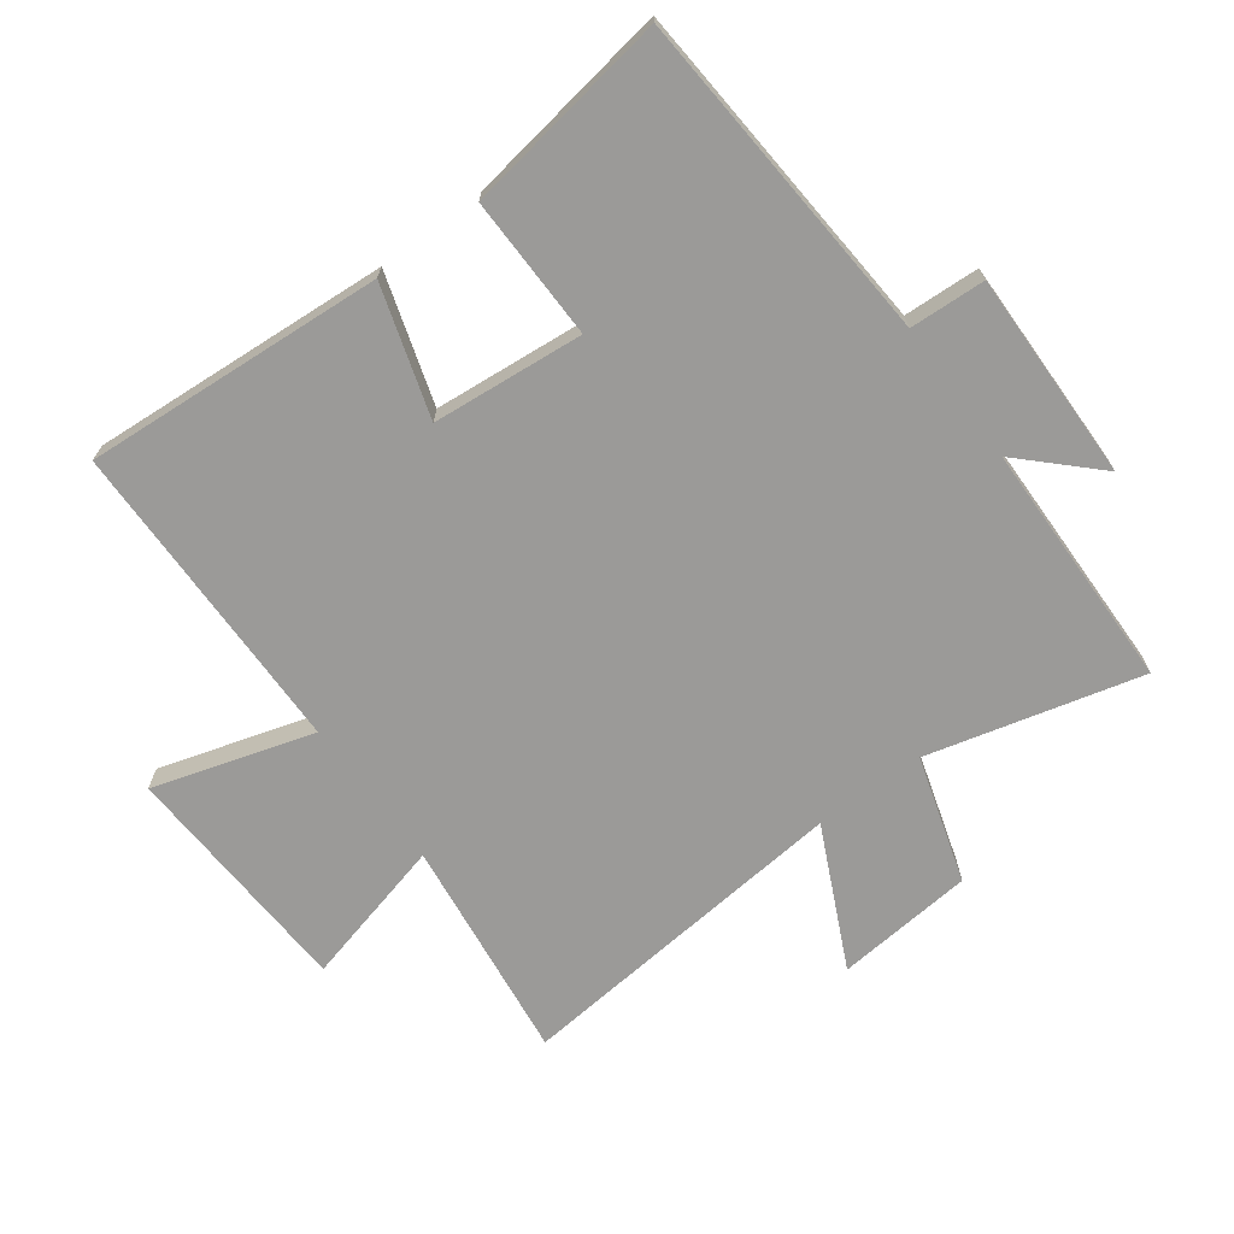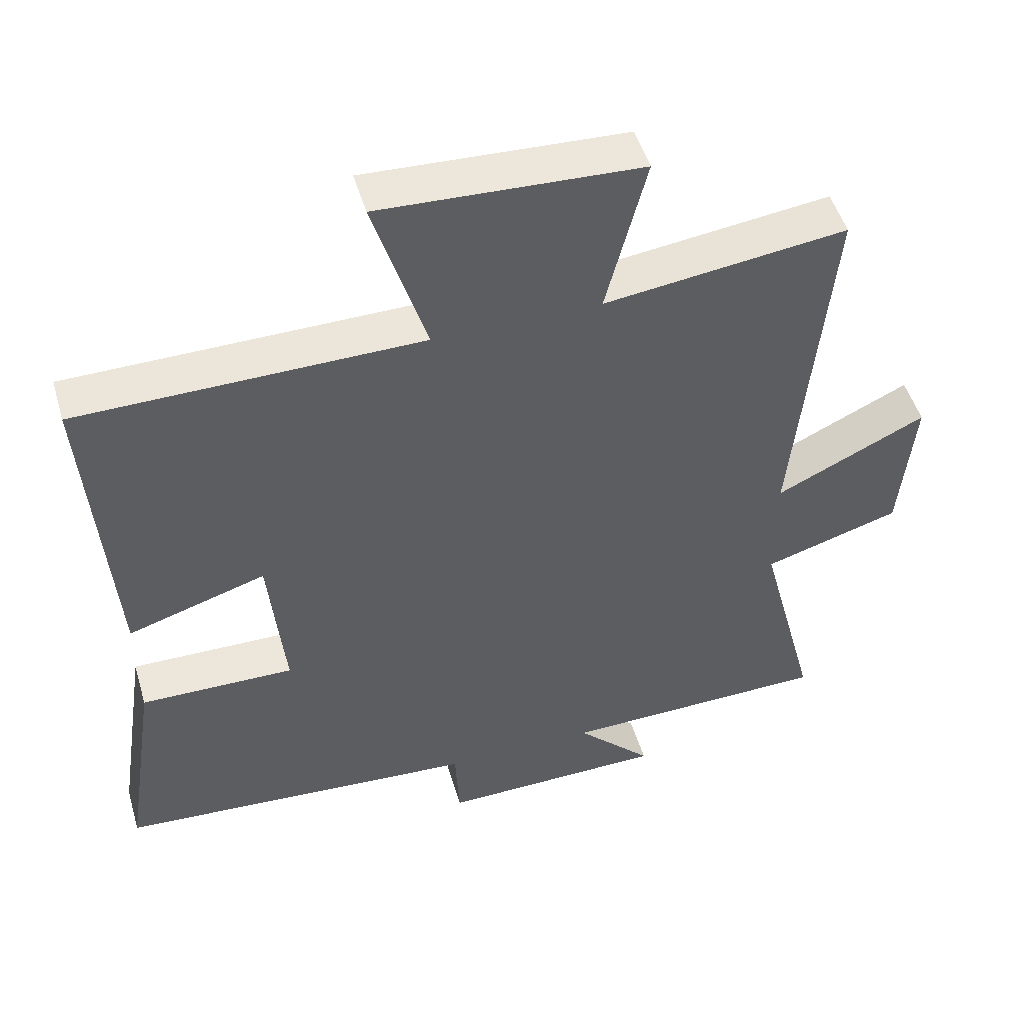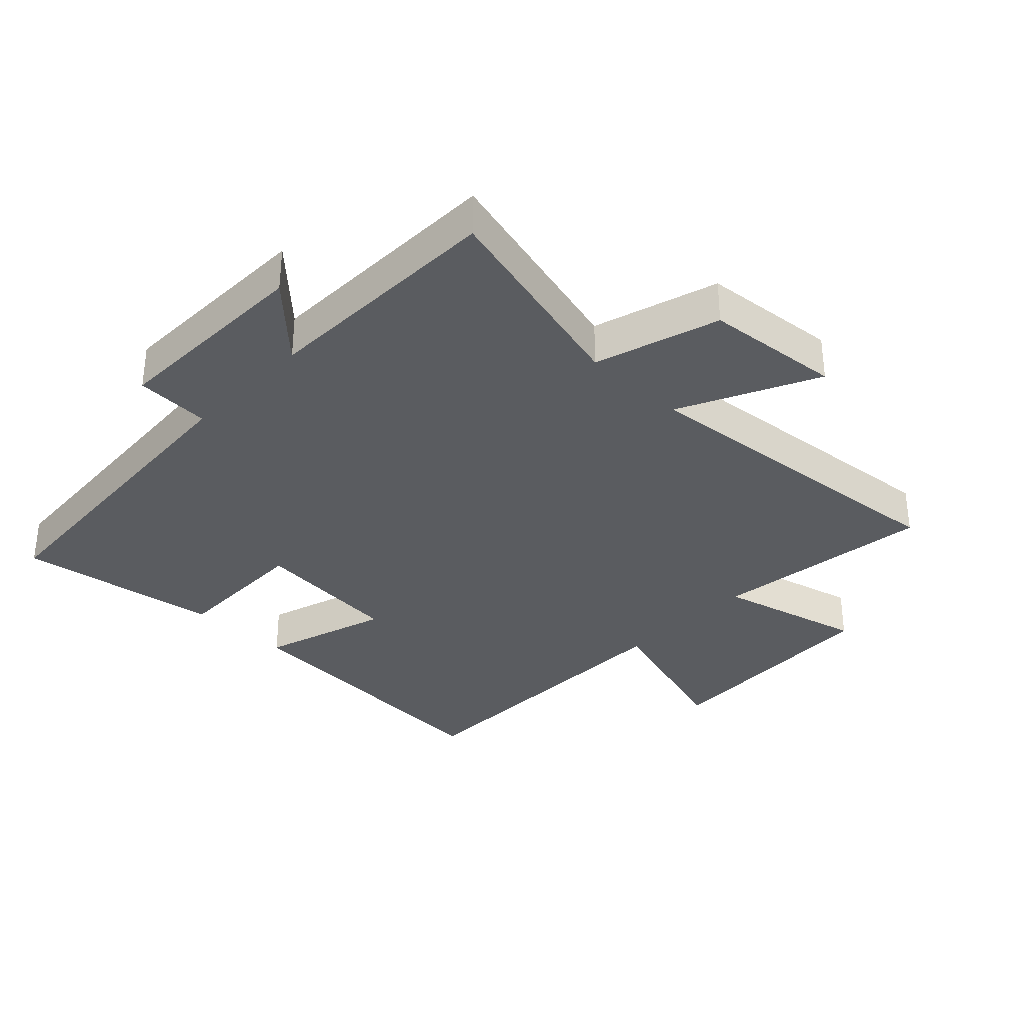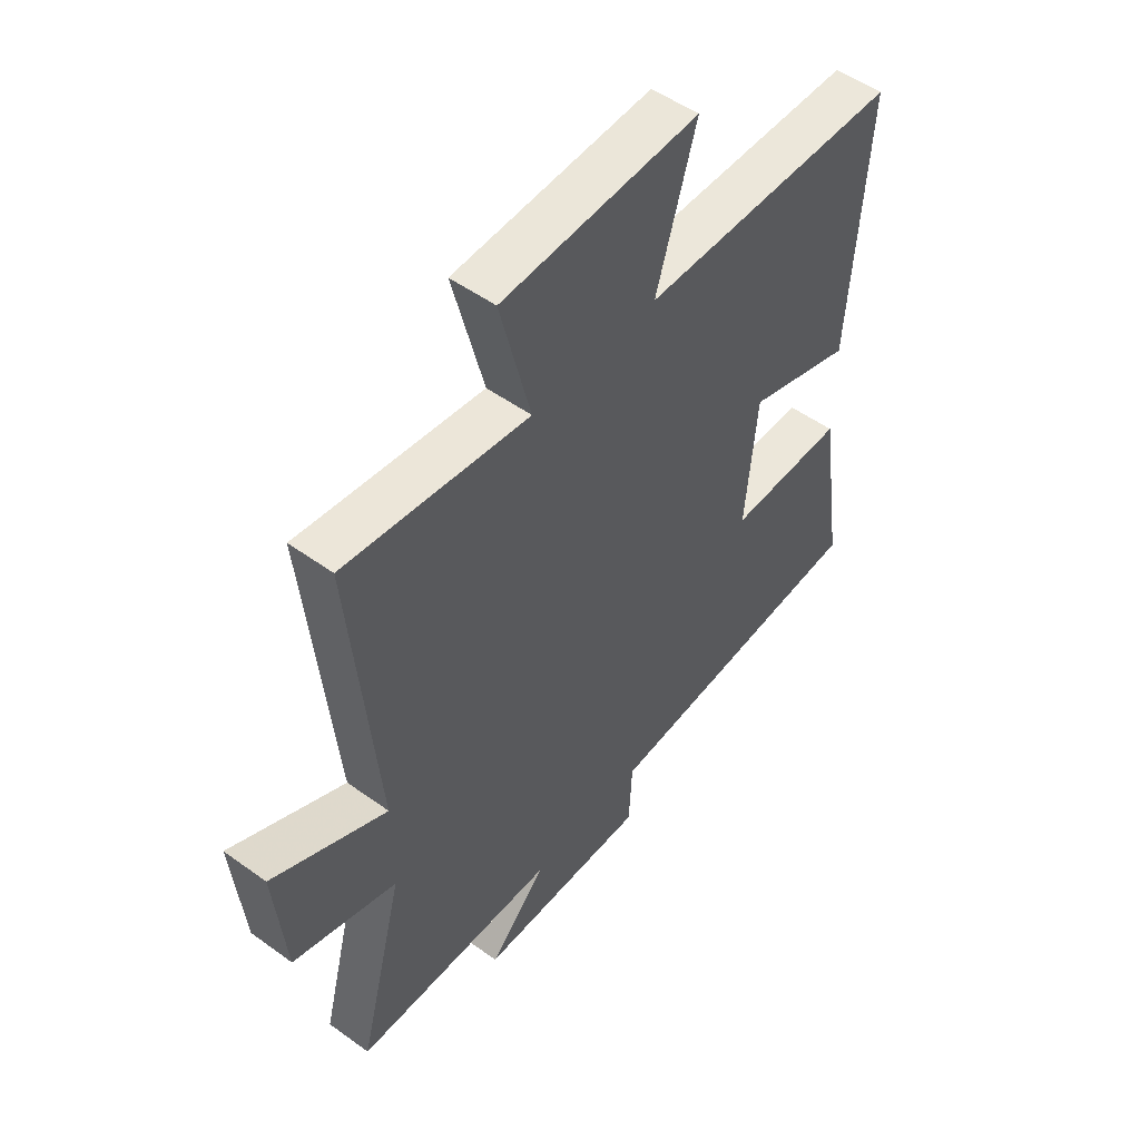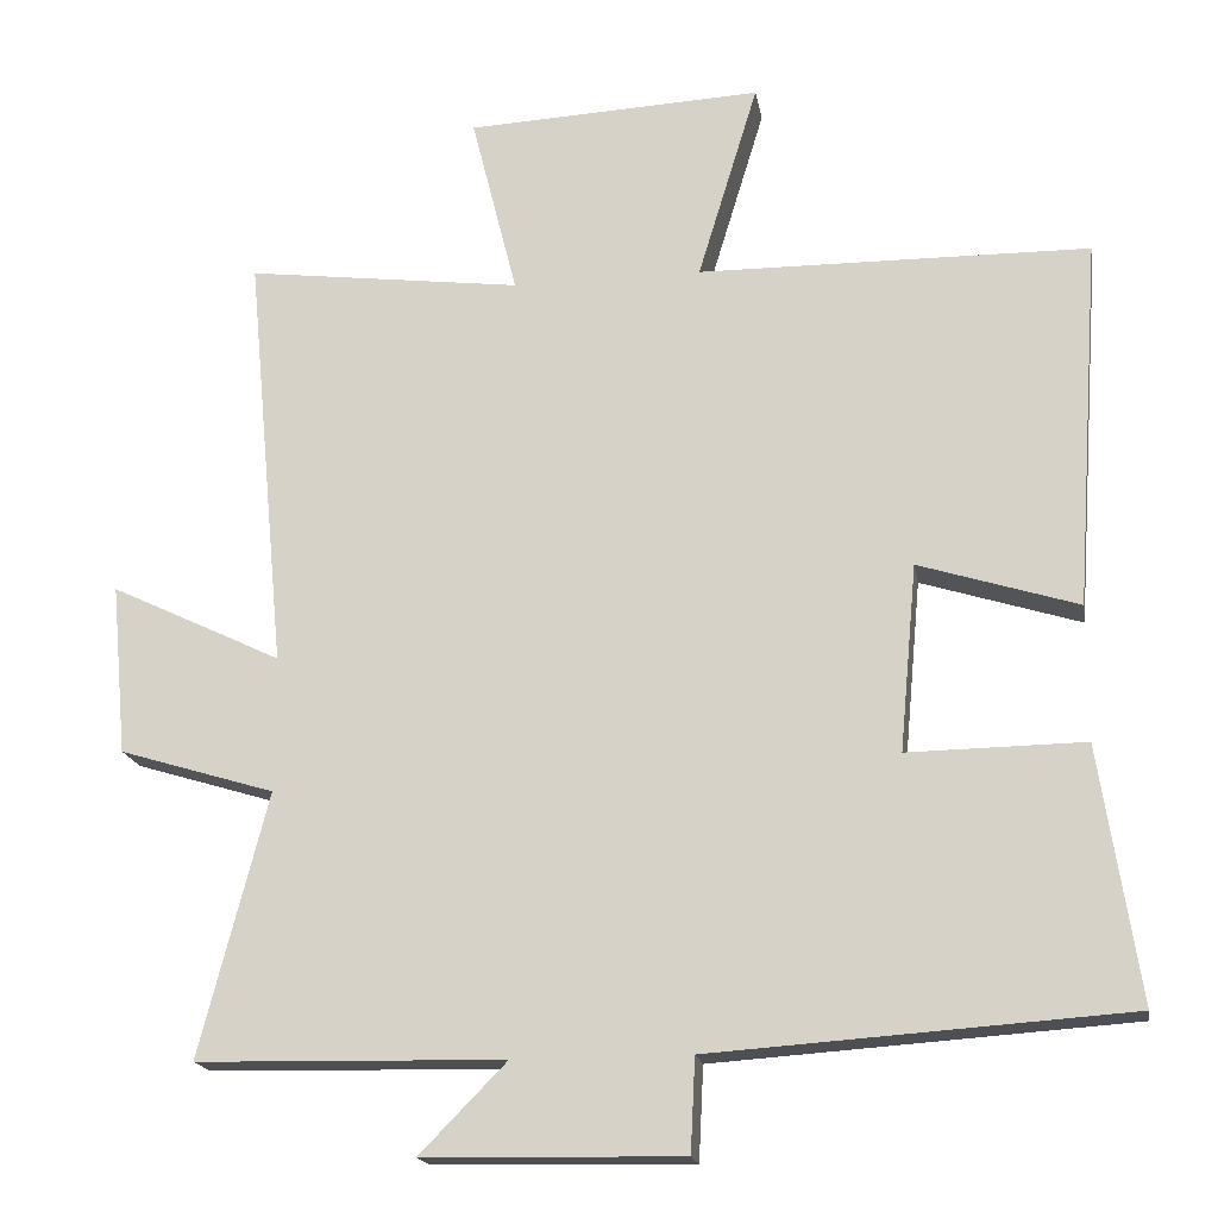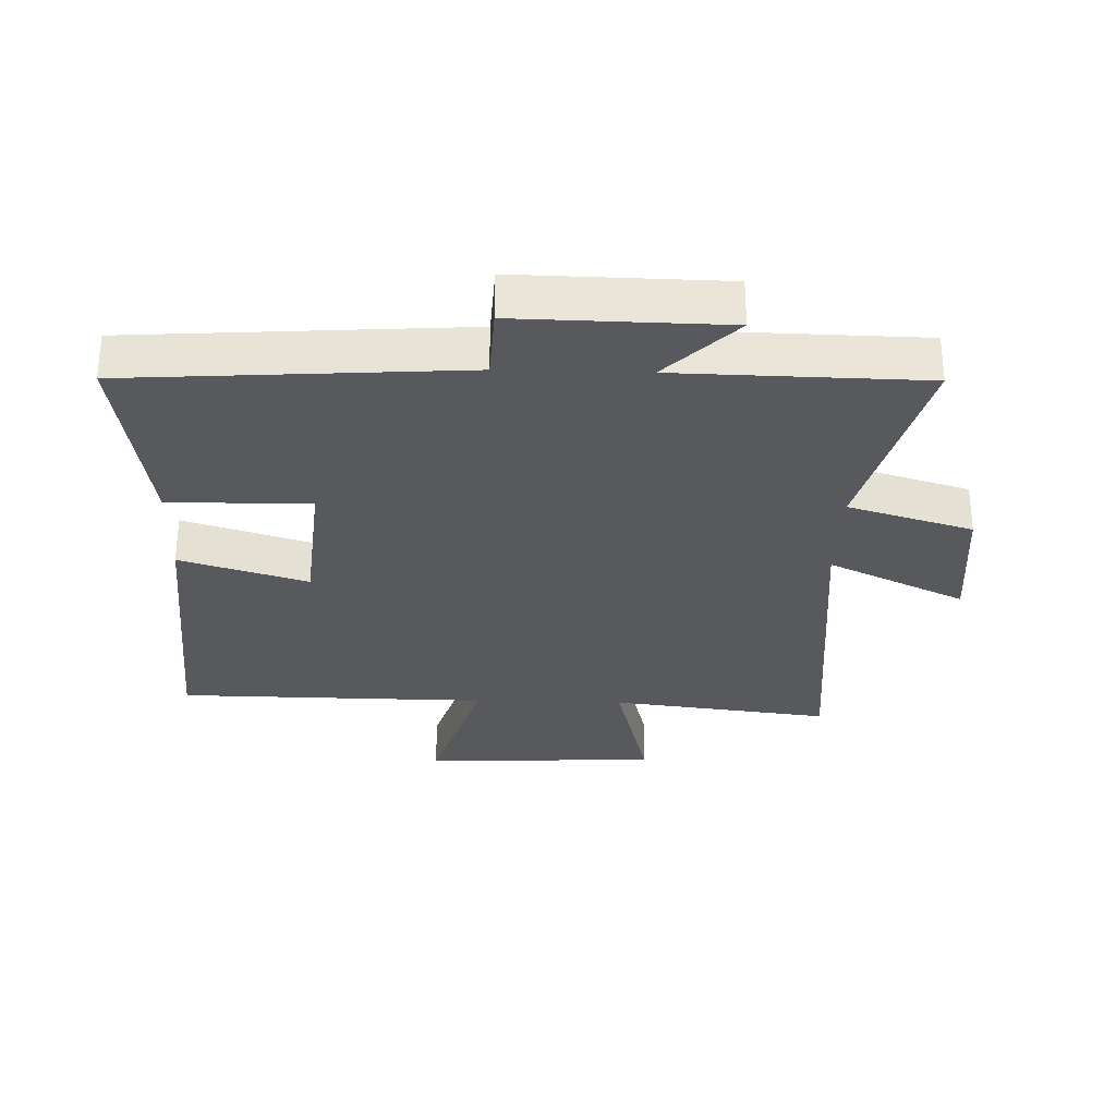
<metadata>
{"format":"obj","ext":"obj","renderer":"f3d","projection":"perspective","resolution":1024,"background":"white","views":[{"elev":-69.4,"azim":126.6,"up":"+Y"},{"elev":49.7,"azim":163.7,"up":"+Z"},{"elev":-33.8,"azim":-133.8,"up":"+Y"},{"elev":51.3,"azim":-51.8,"up":"+Z"},{"elev":-18.1,"azim":9.7,"up":"+Z"},{"elev":-29.6,"azim":178.3,"up":"+Y"}]}
</metadata>
<code>
v -0.586 0.07 -0.492
v -0.5 0.07 -0.16
v -0.697 0.07 -0.1
v -0.717 0.07 0.116
v -0.5 0.07 0.012
v -0.55 0.07 0.544
v -0.201 0.07 0.5
v -0.259 0.07 0.731
v 0.115 0.07 0.749
v 0.039 0.07 0.5
v 0.533 0.07 0.494
v 0.5 0.07 0.027
v 0.299 0.07 0.09
v 0.277 0.07 -0.146
v 0.5 0.07 -0.143
v 0.549 0.07 -0.464
v 0.024 0.07 -0.5
v 0.018 0.07 -0.618
v -0.308 0.07 -0.612
v -0.198 0.07 -0.5
v -0.586 0 -0.492
v -0.5 0 -0.16
v -0.697 0 -0.1
v -0.717 0 0.116
v -0.5 0 0.012
v -0.55 0 0.544
v -0.201 0 0.5
v -0.259 0 0.731
v 0.115 0 0.749
v 0.039 0 0.5
v 0.533 0 0.494
v 0.5 0 0.027
v 0.299 0 0.09
v 0.277 0 -0.146
v 0.5 0 -0.143
v 0.549 0 -0.464
v 0.024 0 -0.5
v 0.018 0 -0.618
v -0.308 0 -0.612
v -0.198 0 -0.5
f 17 18 19 20
f 17 20 1 2
f 14 15 16 17
f 13 14 17 2
f 10 11 12 13
f 10 13 2
f 7 8 9 10
f 7 10 2
f 5 6 7
f 5 7 2
f 2 3 4 5
f 40 39 38 37
f 22 21 40 37
f 37 36 35 34
f 22 37 34 33
f 33 32 31 30
f 22 33 30
f 30 29 28 27
f 22 30 27
f 27 26 25
f 22 27 25
f 25 24 23 22
f 1 21 22 2
f 2 22 23 3
f 3 23 24 4
f 4 24 25 5
f 5 25 26 6
f 6 26 27 7
f 7 27 28 8
f 8 28 29 9
f 9 29 30 10
f 10 30 31 11
f 11 31 32 12
f 12 32 33 13
f 13 33 34 14
f 14 34 35 15
f 15 35 36 16
f 16 36 37 17
f 17 37 38 18
f 18 38 39 19
f 19 39 40 20
f 20 40 21 1

</code>
